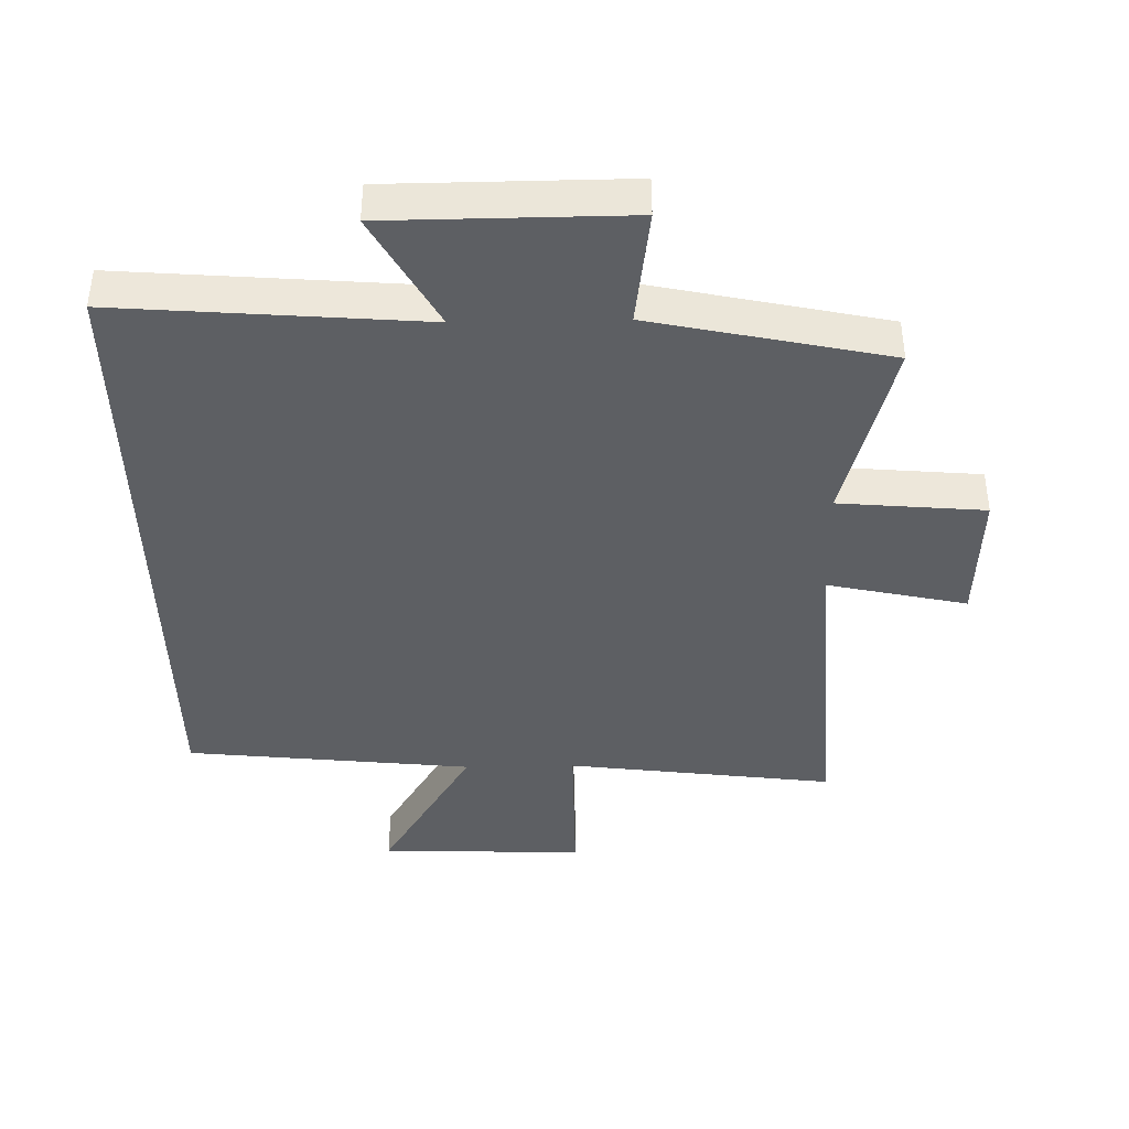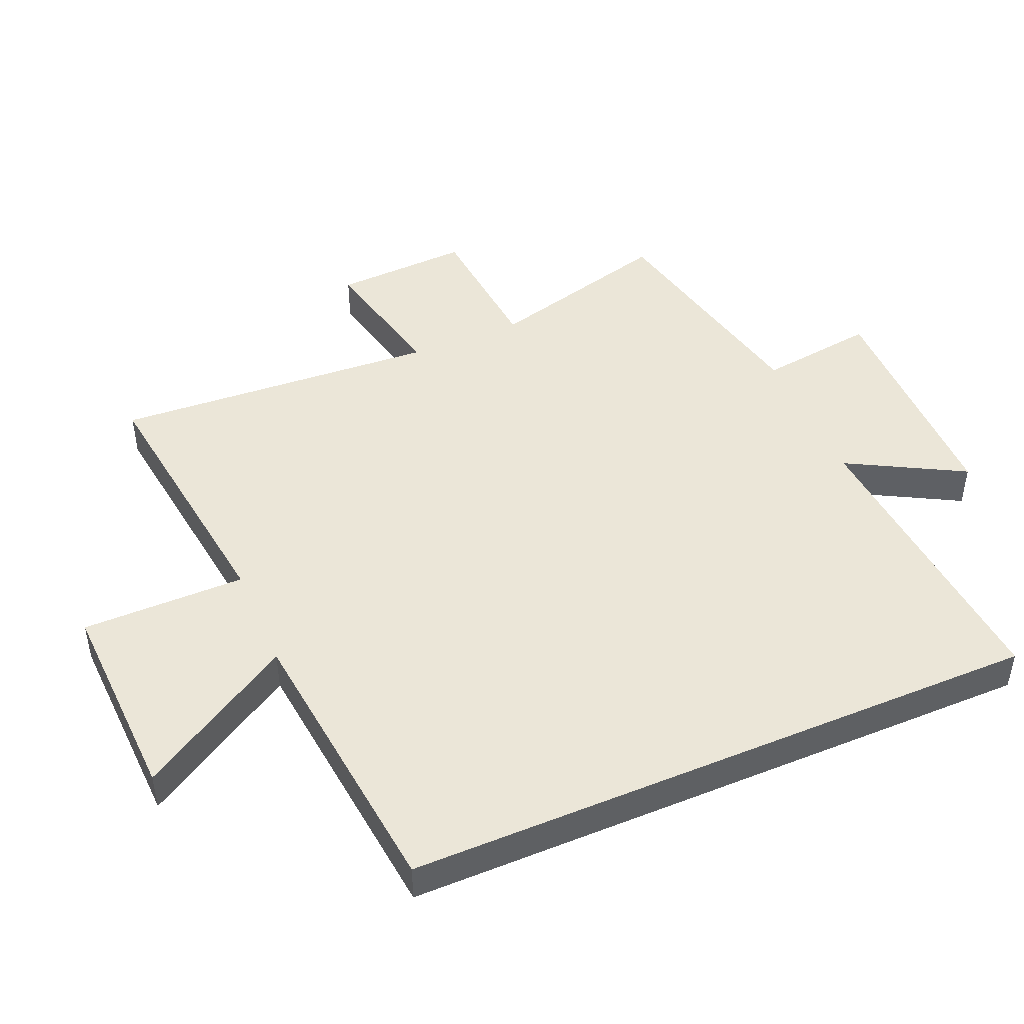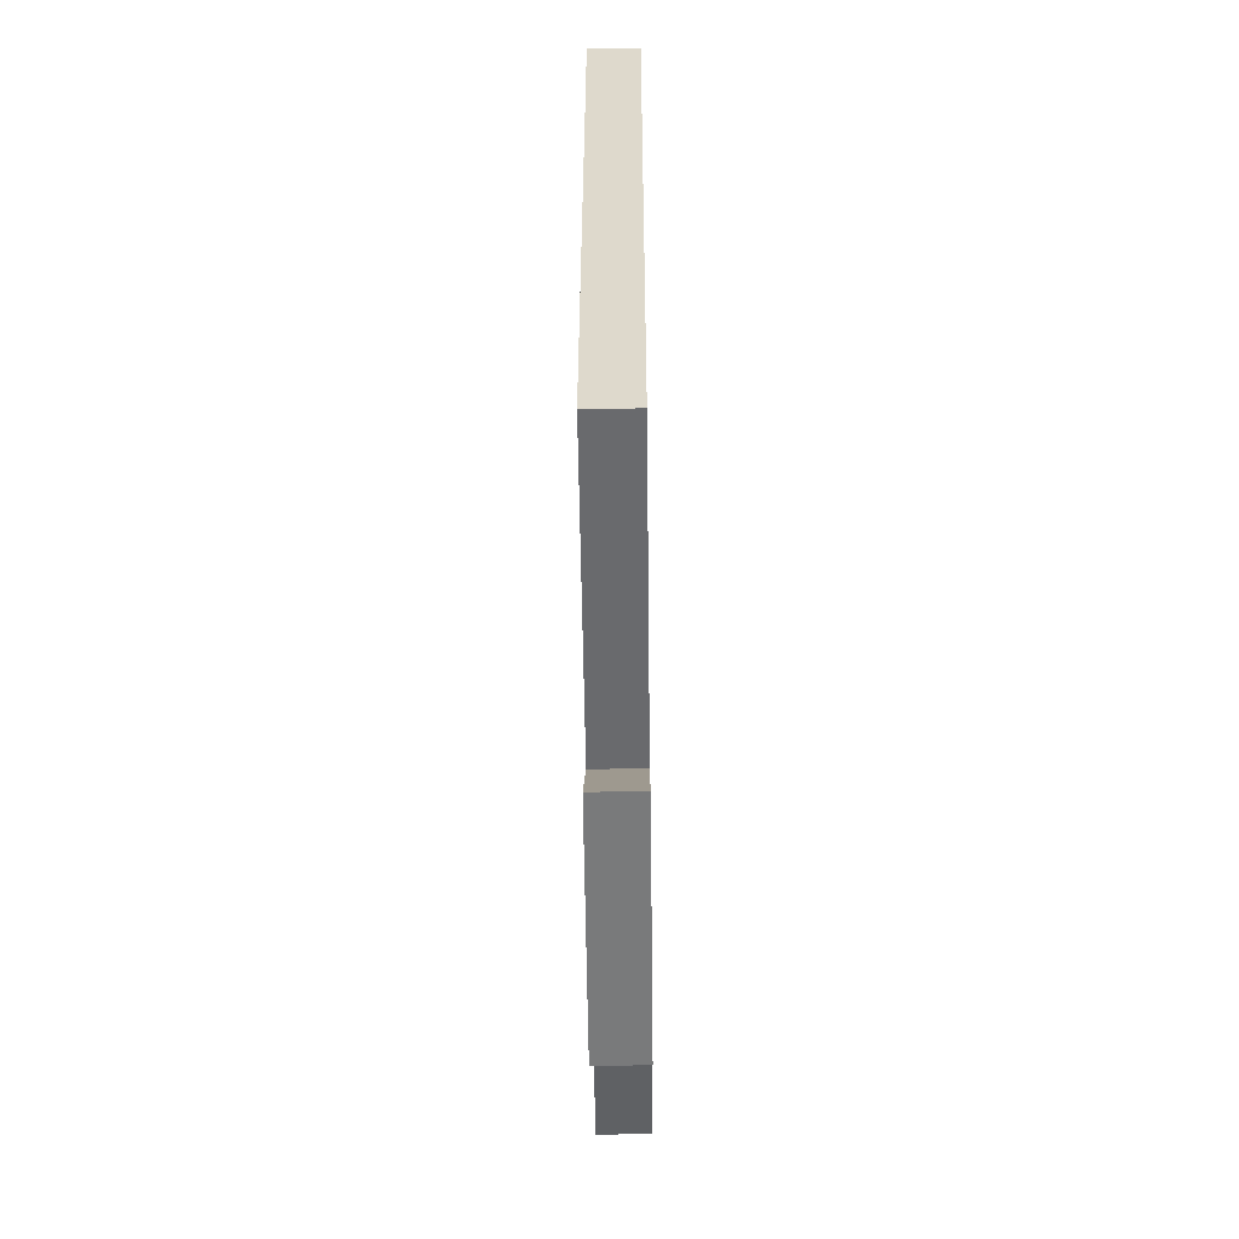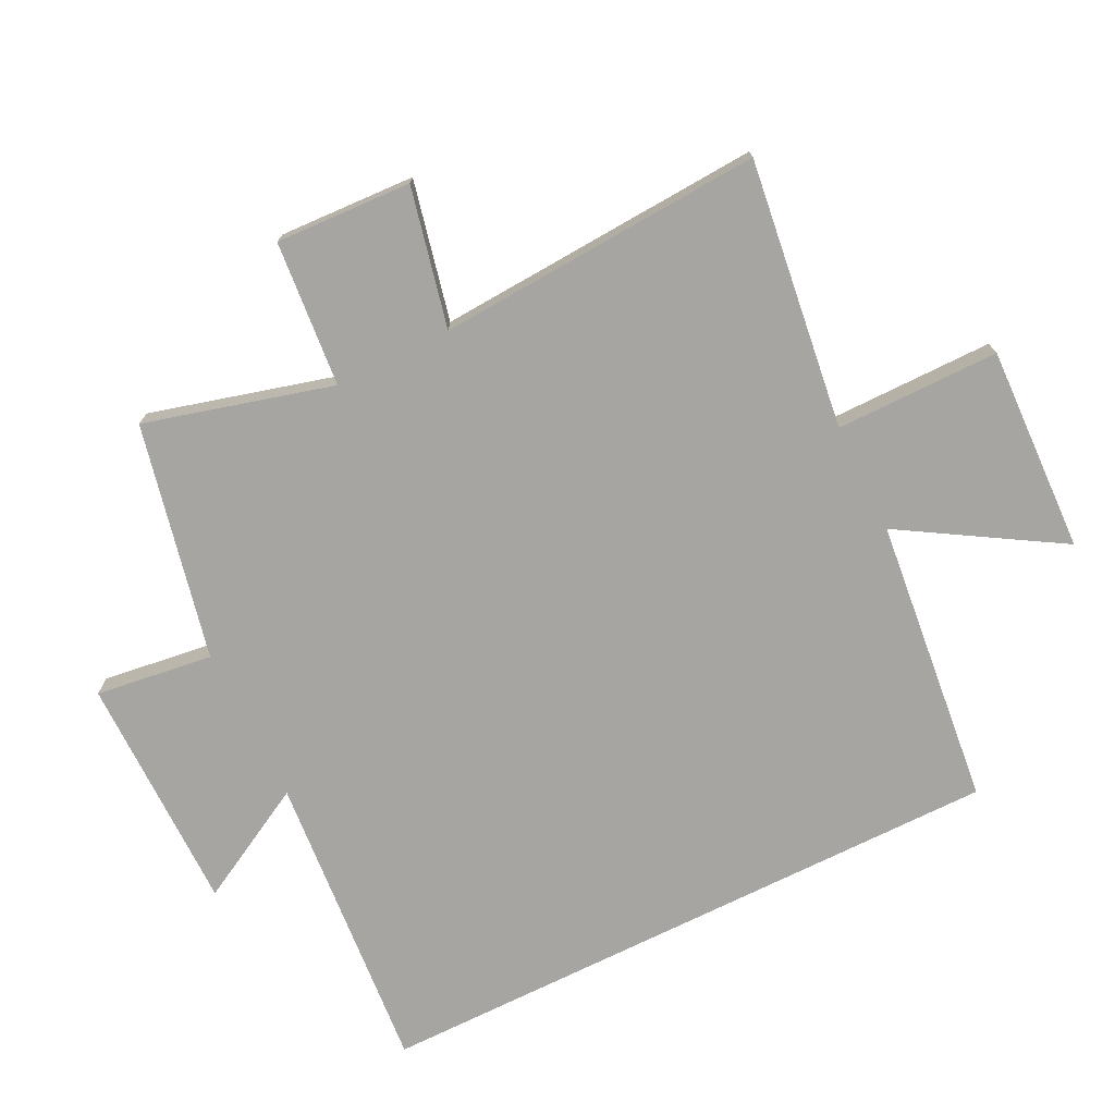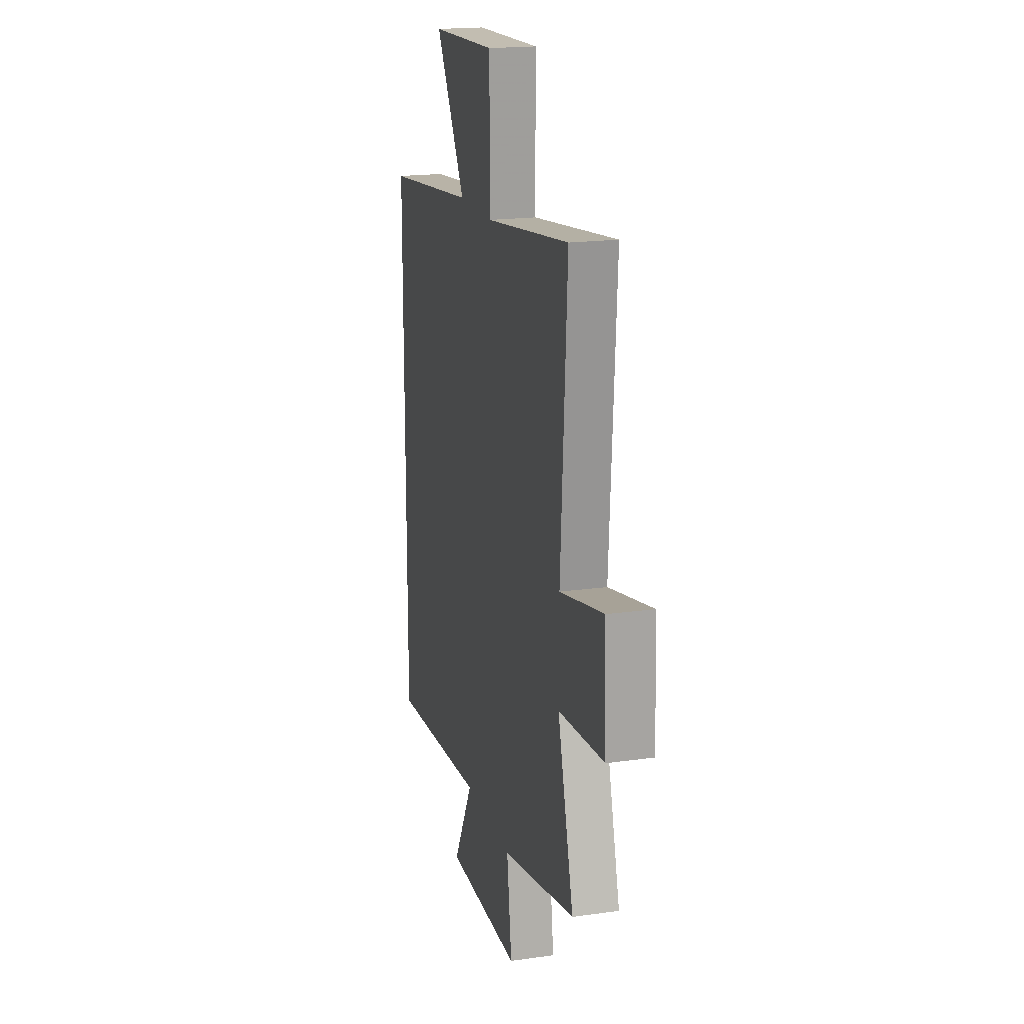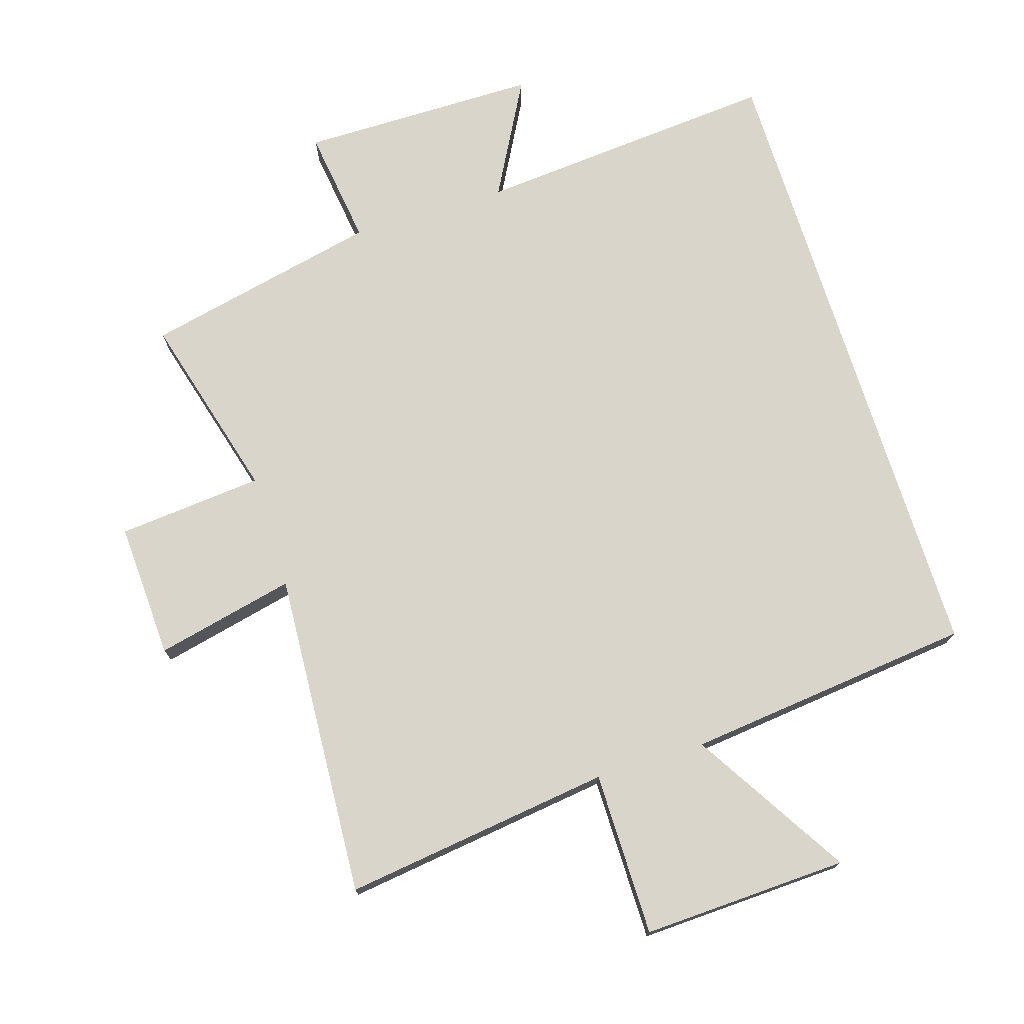
<metadata>
{"format":"obj","ext":"obj","renderer":"f3d","projection":"perspective","resolution":1024,"background":"white","views":[{"elev":-40.4,"azim":-178.8,"up":"+Y"},{"elev":46.5,"azim":66.8,"up":"+Y"},{"elev":-57.7,"azim":90.7,"up":"+Z"},{"elev":-73.9,"azim":-63.7,"up":"+Y"},{"elev":19.0,"azim":-105.0,"up":"+Z"},{"elev":74.2,"azim":-17.5,"up":"+Y"}]}
</metadata>
<code>
v 0.5 0.07 0.452
v 0.5 0.07 -0.538
v 0.032 0.07 -0.5
v 0.13 0.07 -0.679
v -0.238 0.07 -0.681
v -0.214 0.07 -0.5
v -0.578 0.07 -0.421
v -0.5 0.07 -0.132
v -0.725 0.07 -0.112
v -0.715 0.07 0.098
v -0.5 0.07 0.05
v -0.531 0.07 0.554
v -0.116 0.07 0.5
v -0.116 0.07 0.753
v 0.202 0.07 0.741
v 0.056 0.07 0.5
v 0.5 0 0.452
v 0.5 0 -0.538
v 0.032 0 -0.5
v 0.13 0 -0.679
v -0.238 0 -0.681
v -0.214 0 -0.5
v -0.578 0 -0.421
v -0.5 0 -0.132
v -0.725 0 -0.112
v -0.715 0 0.098
v -0.5 0 0.05
v -0.531 0 0.554
v -0.116 0 0.5
v -0.116 0 0.753
v 0.202 0 0.741
v 0.056 0 0.5
f 13 14 15 16
f 1 2 3
f 16 1 3
f 13 16 3
f 11 12 13 3
f 8 9 10 11
f 8 11 3 4
f 6 7 8
f 6 8 4
f 4 5 6
f 32 31 30 29
f 19 18 17
f 19 17 32
f 19 32 29
f 19 29 28 27
f 27 26 25 24
f 20 19 27 24
f 24 23 22
f 20 24 22
f 22 21 20
f 1 17 18 2
f 2 18 19 3
f 3 19 20 4
f 4 20 21 5
f 5 21 22 6
f 6 22 23 7
f 7 23 24 8
f 8 24 25 9
f 9 25 26 10
f 10 26 27 11
f 11 27 28 12
f 12 28 29 13
f 13 29 30 14
f 14 30 31 15
f 15 31 32 16
f 16 32 17 1

</code>
